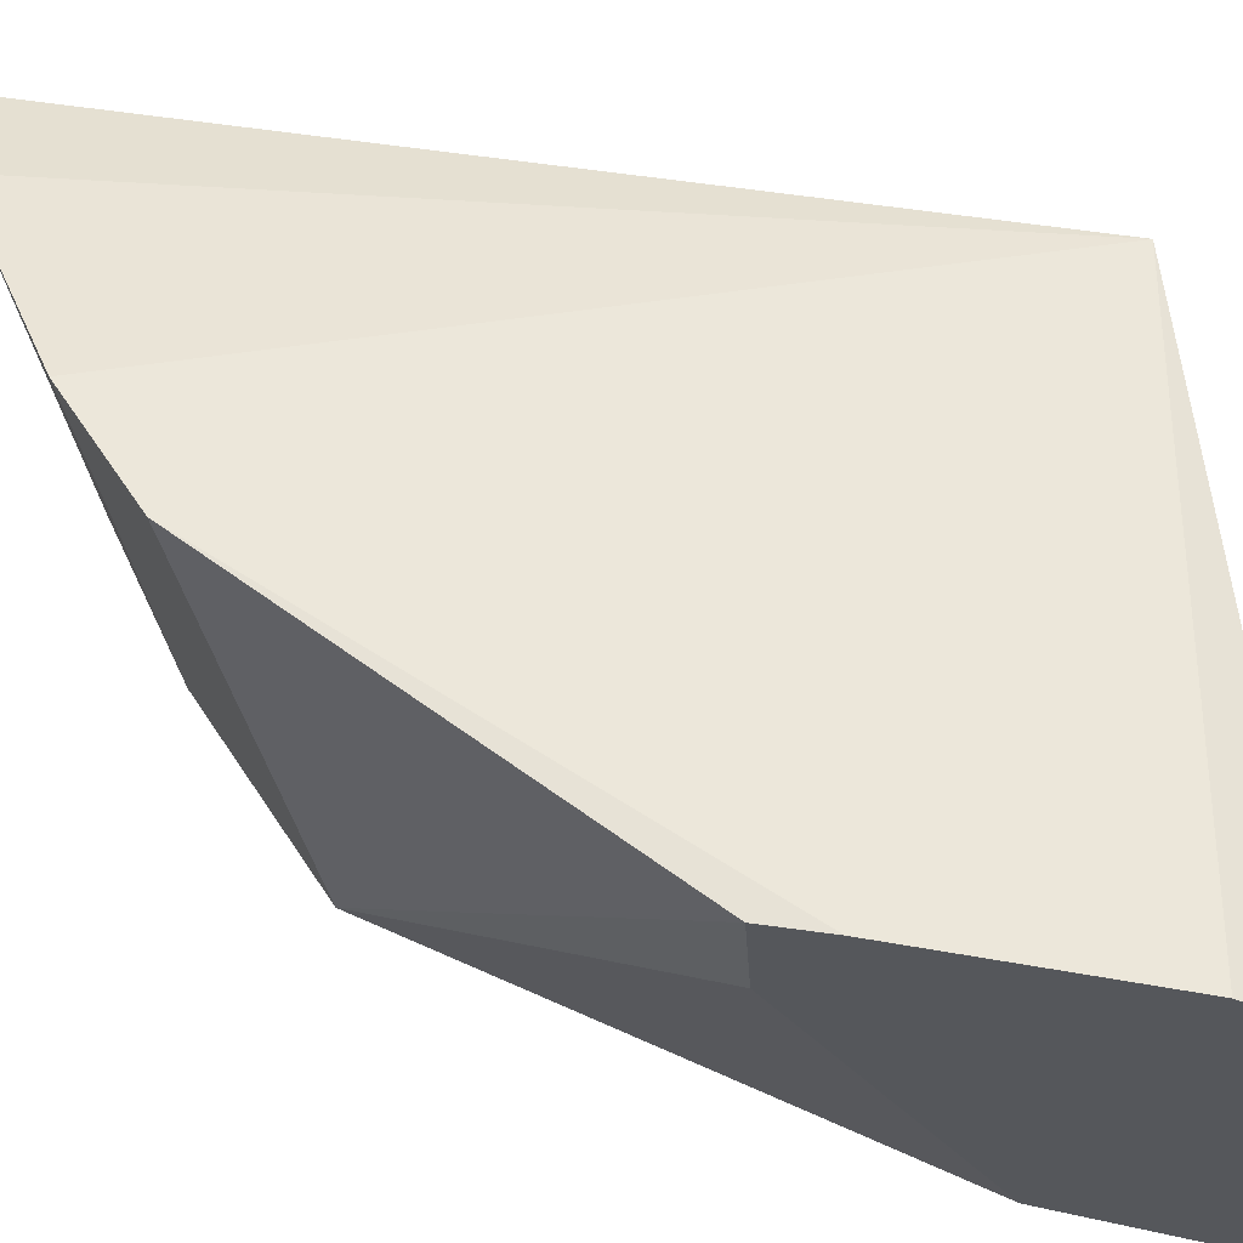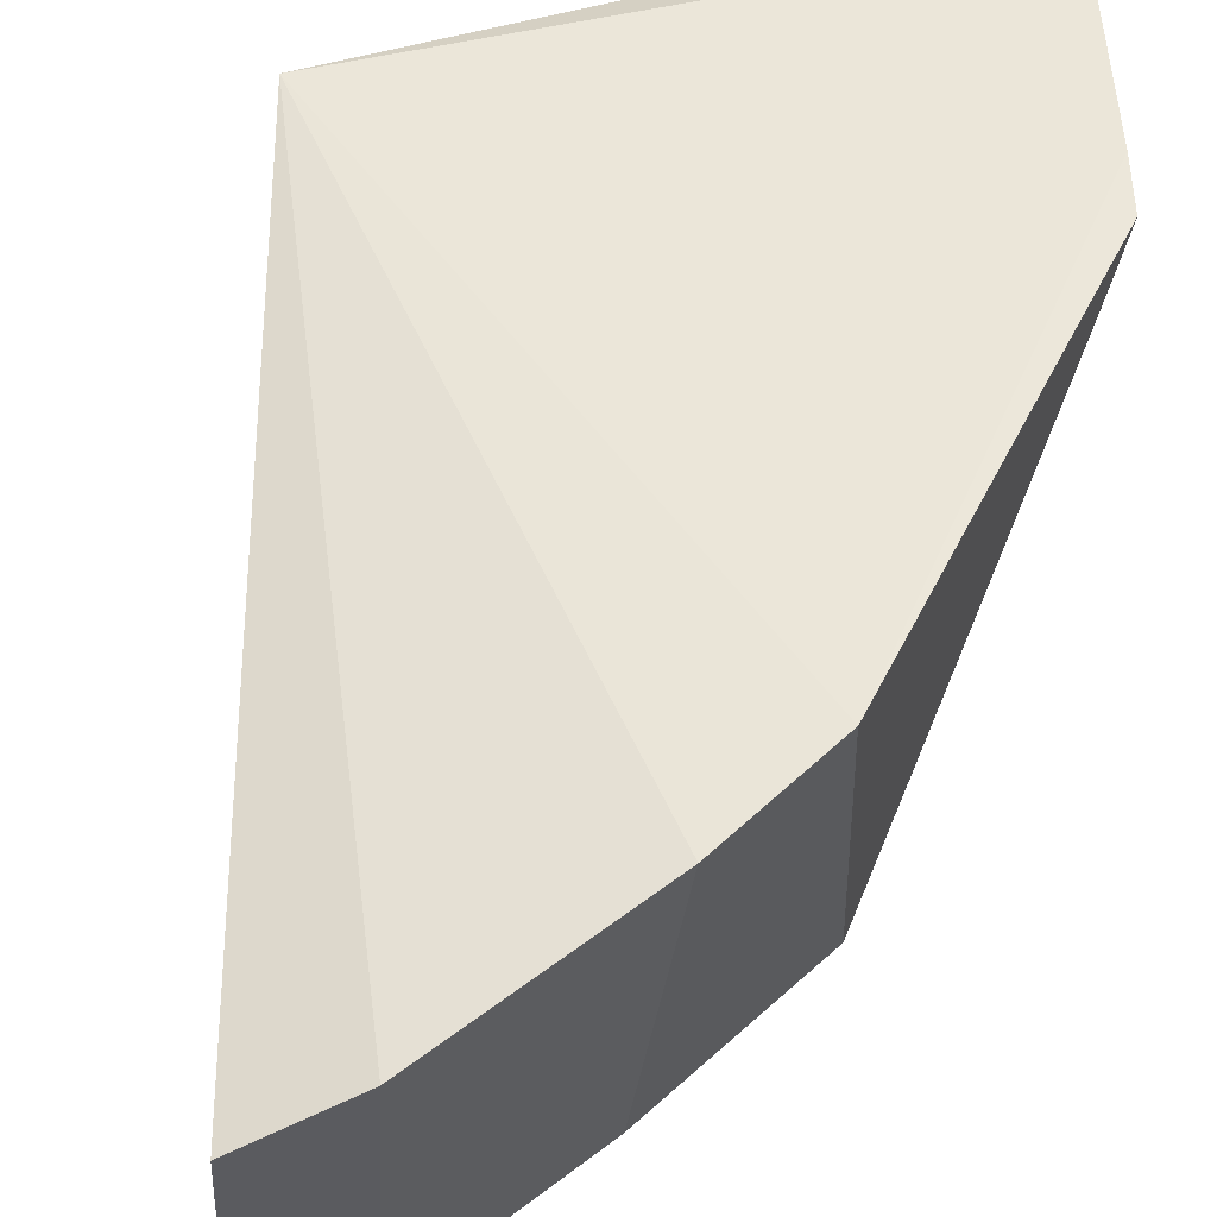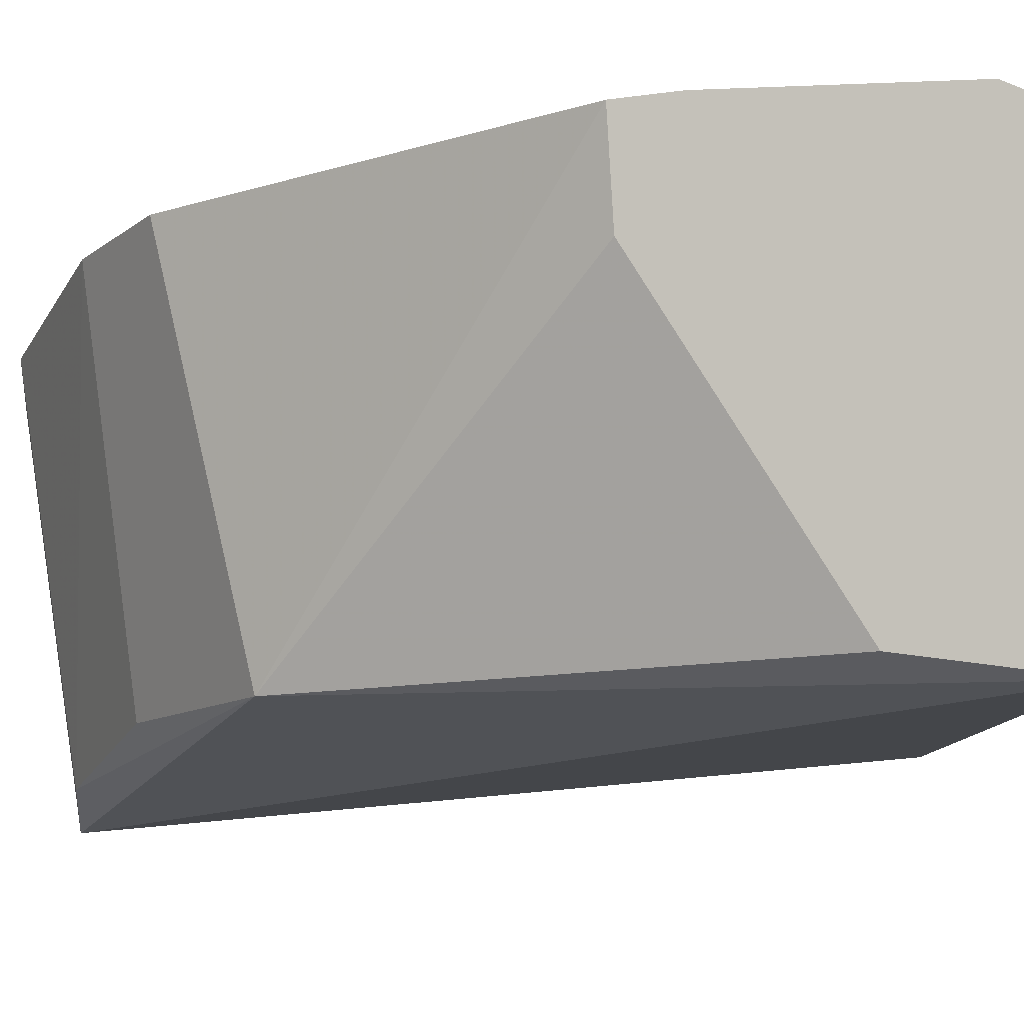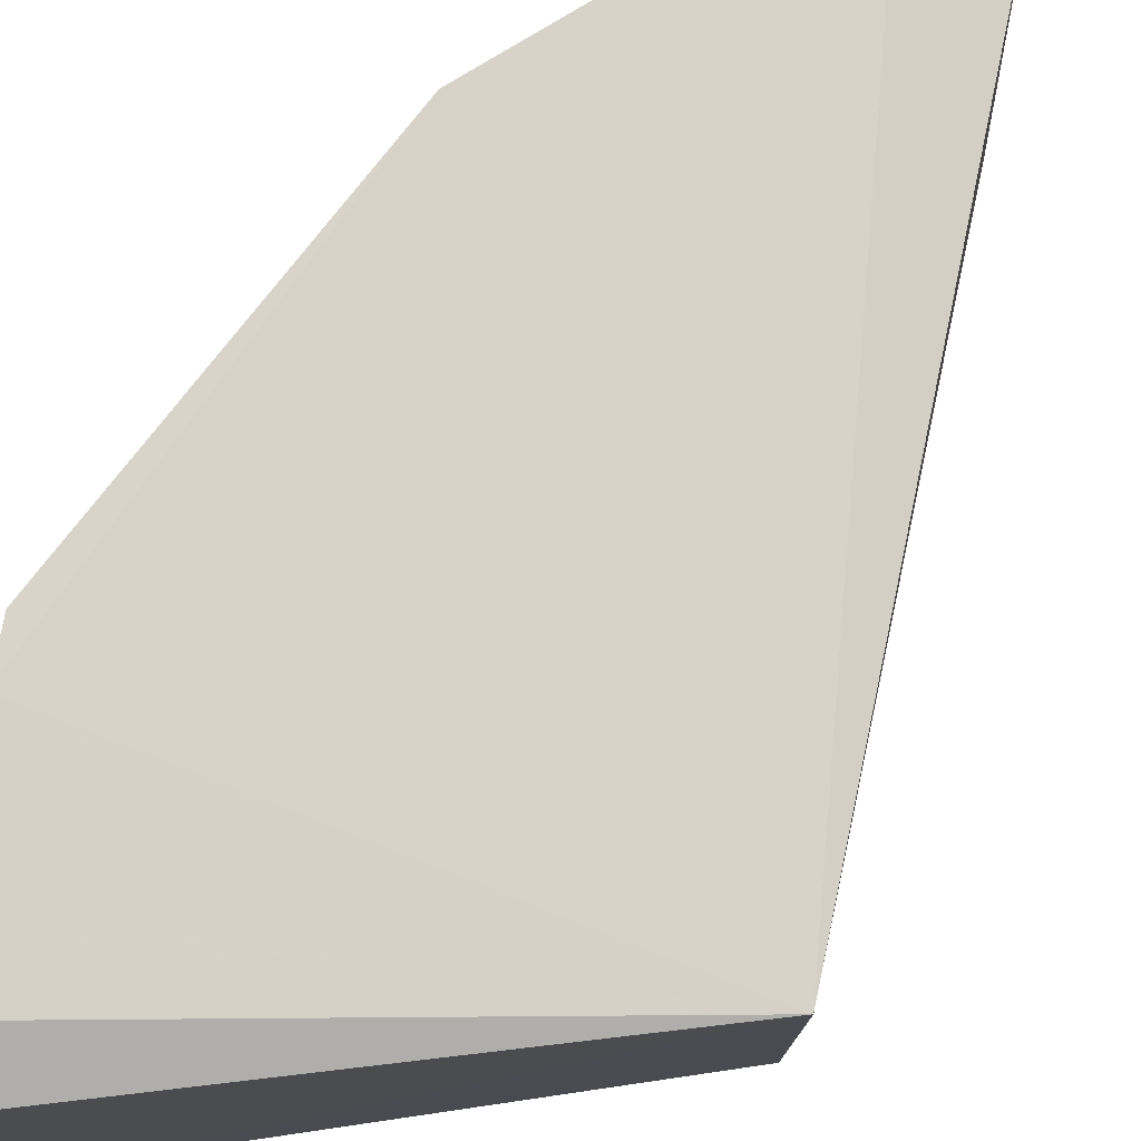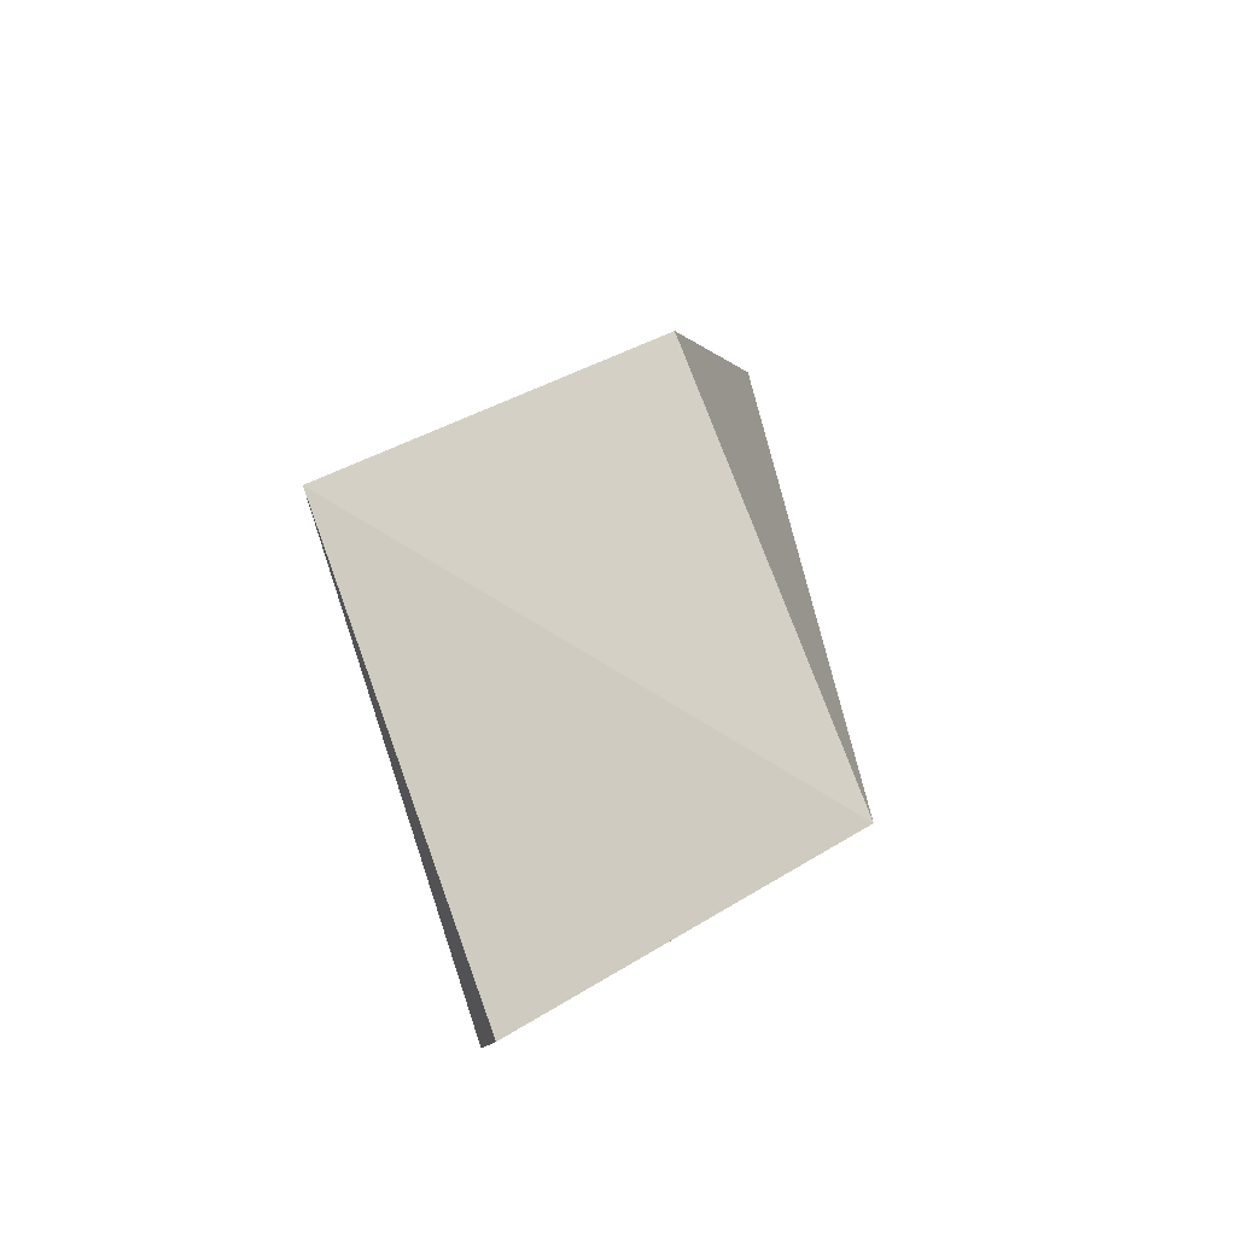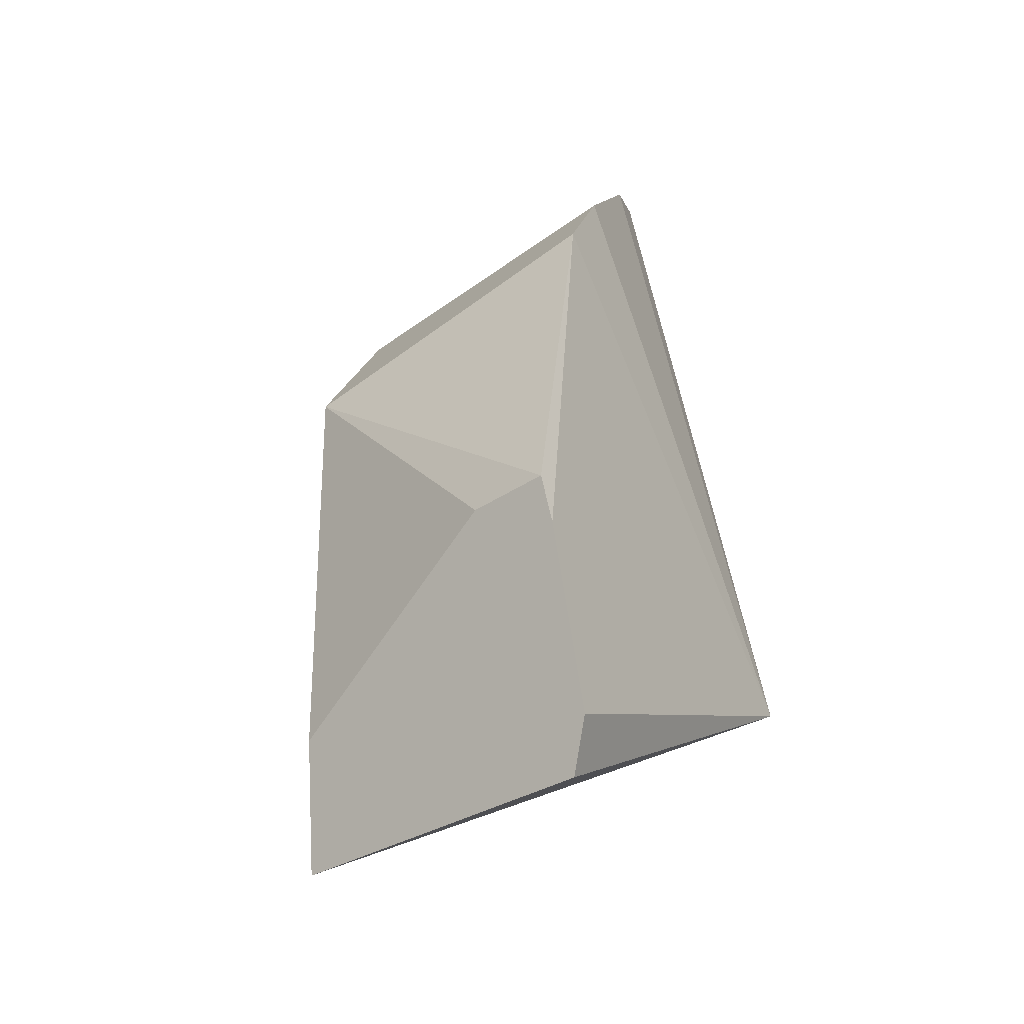
<metadata>
{"format":"obj","ext":"obj","renderer":"f3d","projection":"perspective","resolution":1024,"background":"white","views":[{"elev":54.0,"azim":-61.8,"up":"+Z"},{"elev":52.4,"azim":-164.8,"up":"+Z"},{"elev":-10.8,"azim":-61.3,"up":"+Z"},{"elev":77.6,"azim":27.3,"up":"+Z"},{"elev":-75.8,"azim":112.6,"up":"+Y"},{"elev":-37.9,"azim":-57.6,"up":"+Y"}]}
</metadata>
<code>
v -0.1212 -0.06496 -0.1008
v -0.04647 -0.01493 -0.1591
v -0.04647 -0.01493 -0.09848
v -0.07941 0.1062 -0.1071
v -0.1228 0.0383 -0.1566
v -0.07408 0.09883 -0.1663
v -0.1247 0.05349 -0.09624
v -0.1125 -0.06216 -0.16
v -0.1247 -0.05626 -0.09644
v -0.1142 0.07135 -0.09707
v -0.1351 -0.02444 -0.09569
v -0.09244 0.09754 -0.1026
v -0.08711 0.09021 -0.1618
v -0.1378 -0.01607 -0.09621
v -0.1064 0.06682 -0.1563
v -0.1204 -0.03972 -0.1564
v -0.1355 -0.01583 -0.111
f 6 3 2
f 6 4 3
f 8 2 3
f 8 3 1
f 8 6 2
f 8 5 6
f 9 1 3
f 10 7 3
f 10 5 7
f 11 9 3
f 11 3 7
f 12 10 3
f 12 3 4
f 12 4 6
f 13 6 5
f 13 12 6
f 13 10 12
f 14 11 7
f 14 7 5
f 14 9 11
f 15 13 5
f 15 5 10
f 15 10 13
f 16 5 8
f 16 8 1
f 17 14 5
f 17 5 16
f 17 16 1
f 17 1 9
f 17 9 14

</code>
